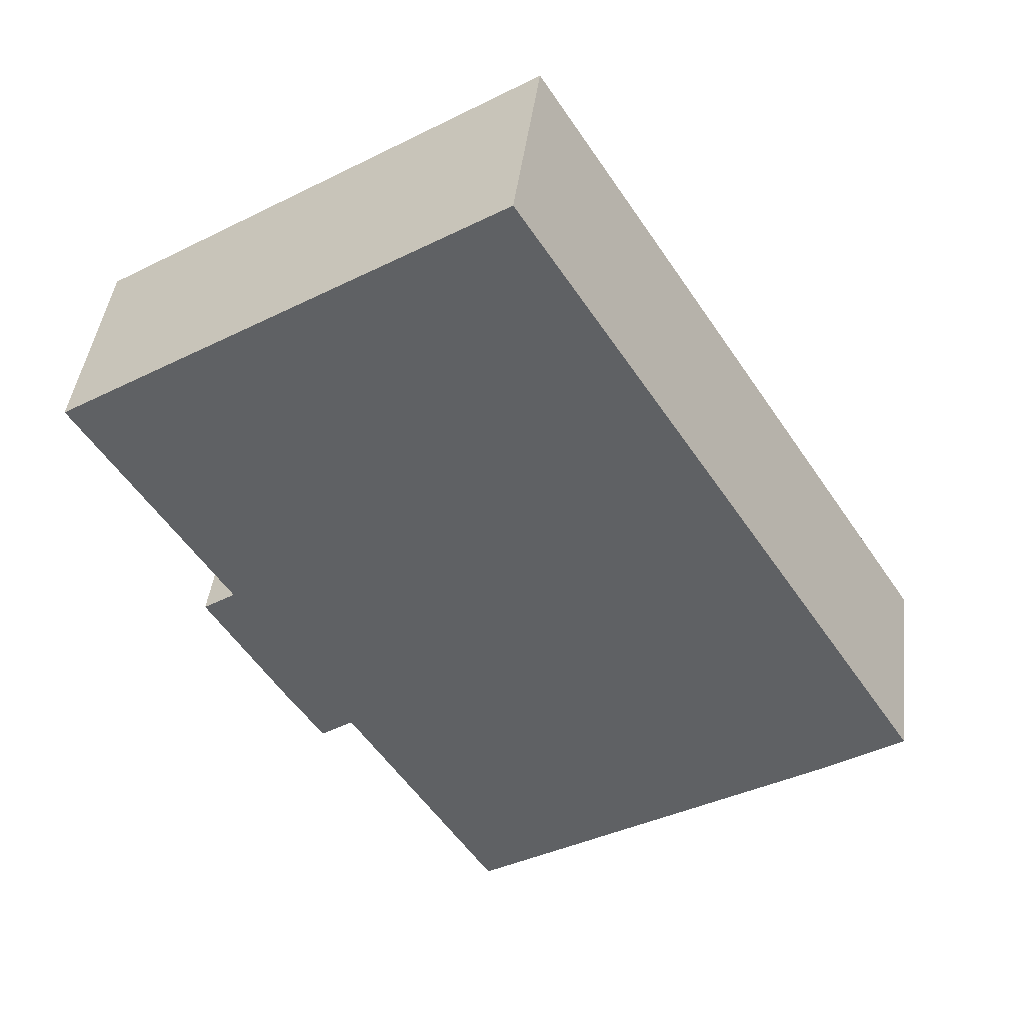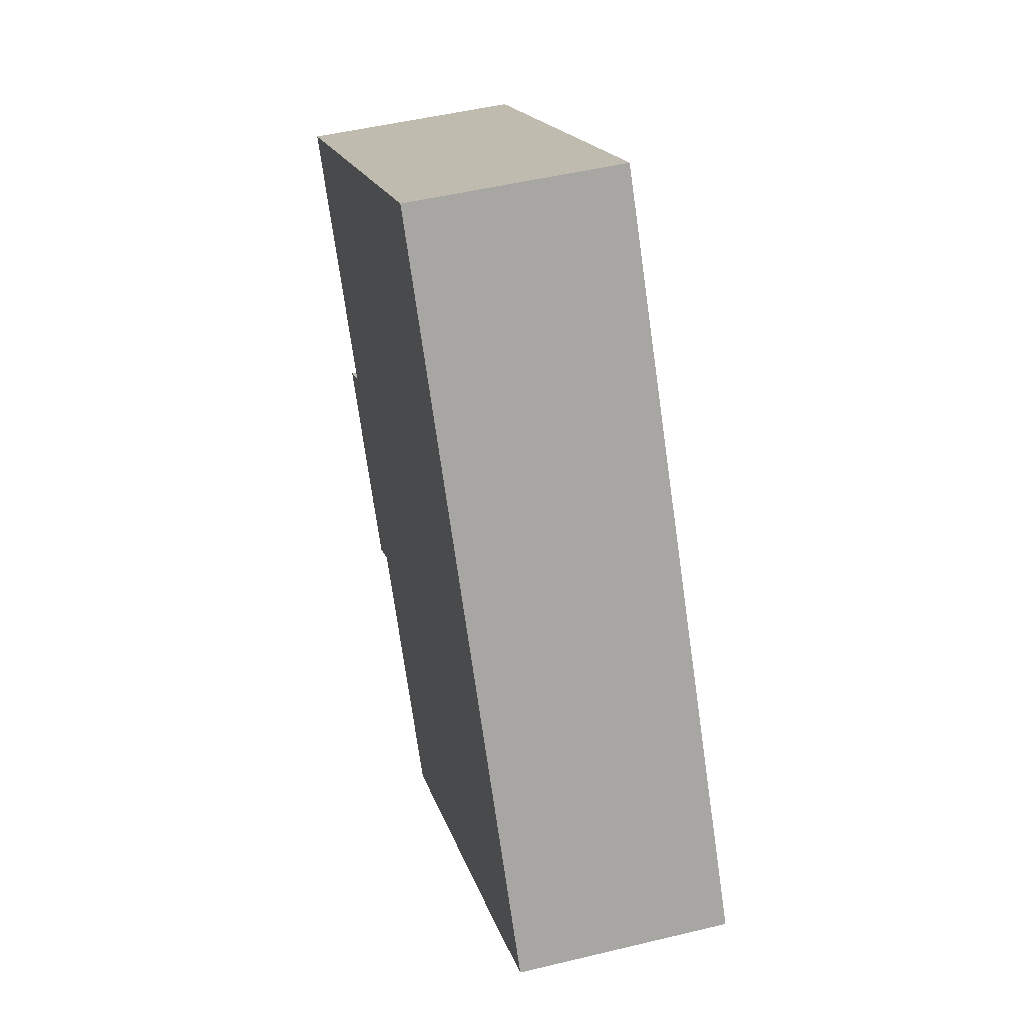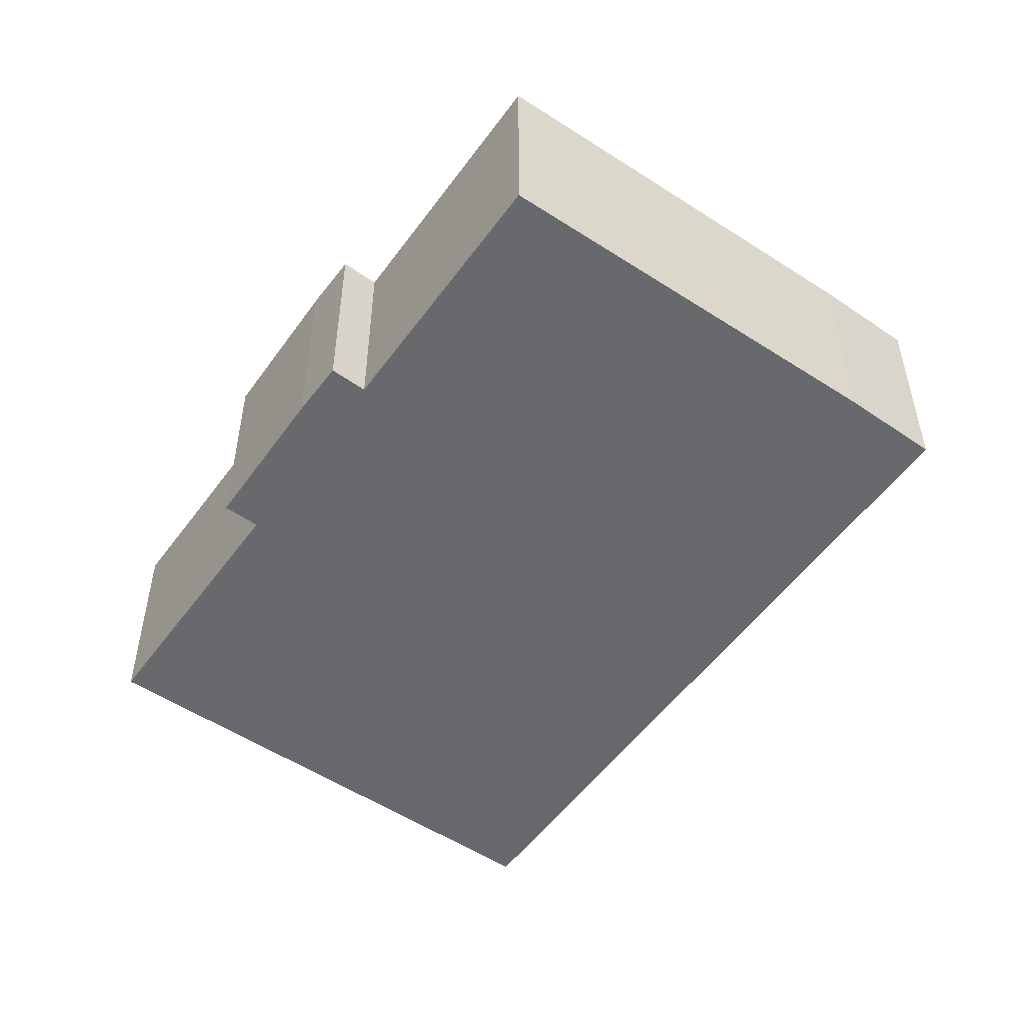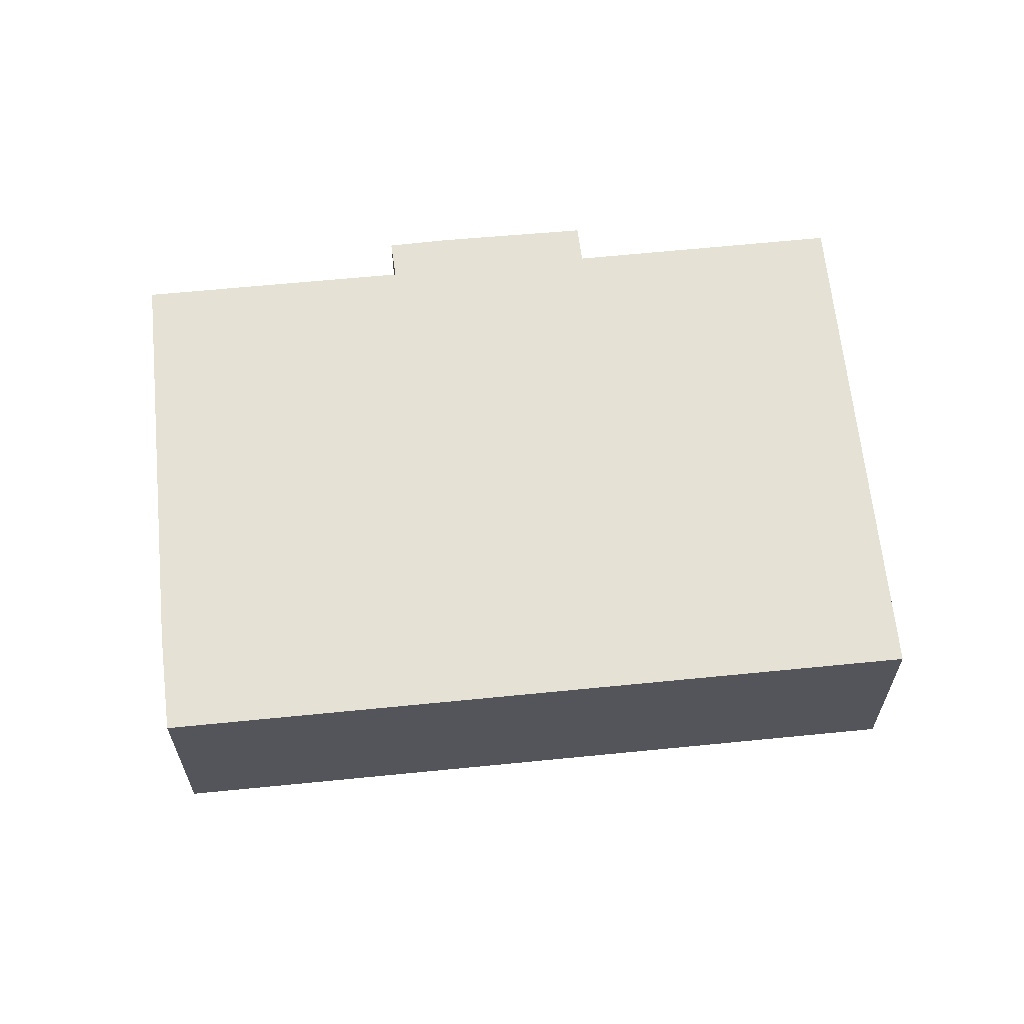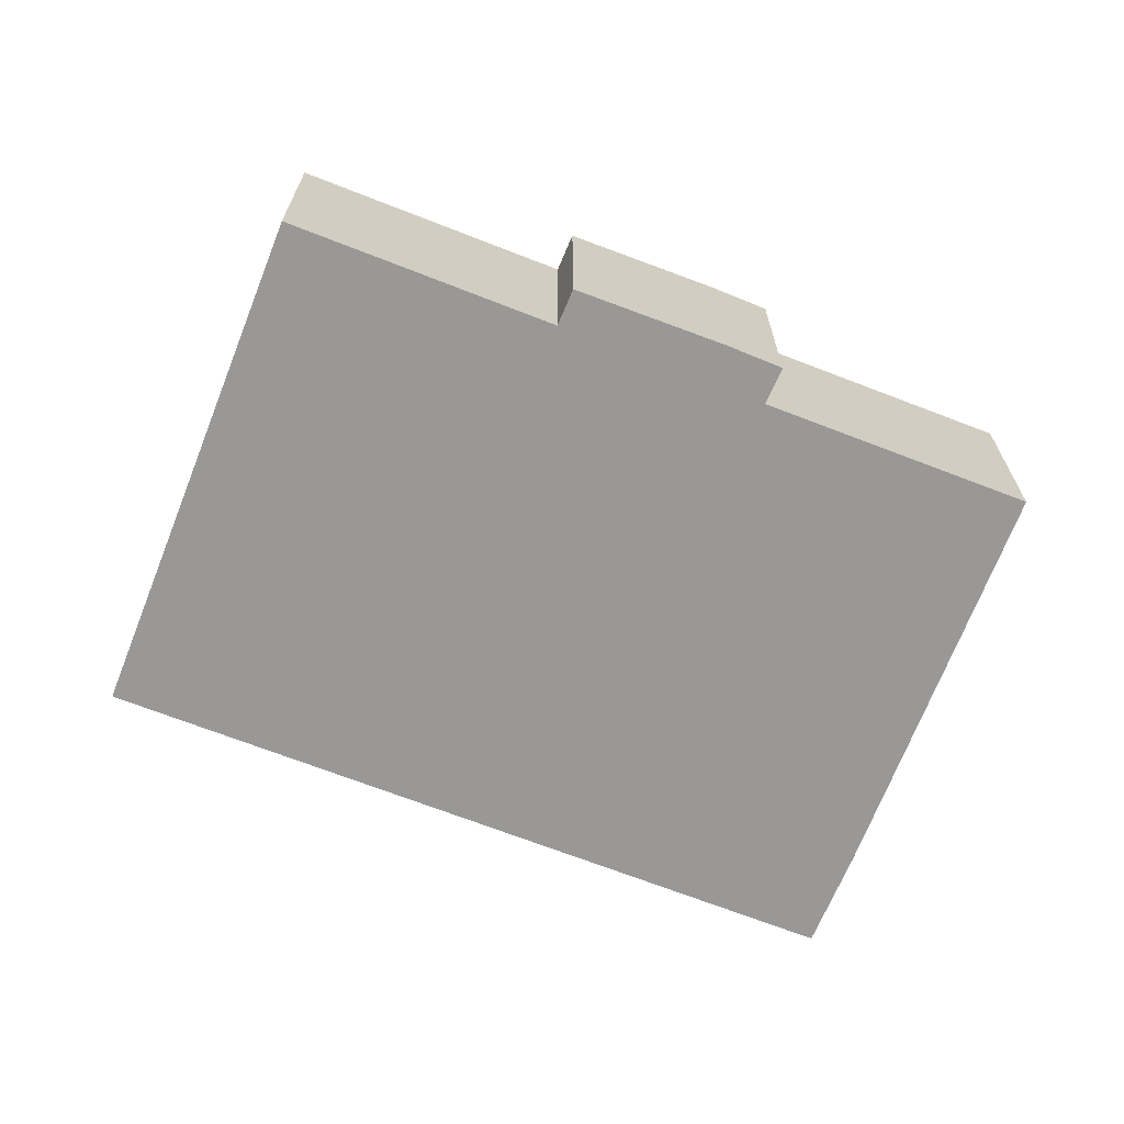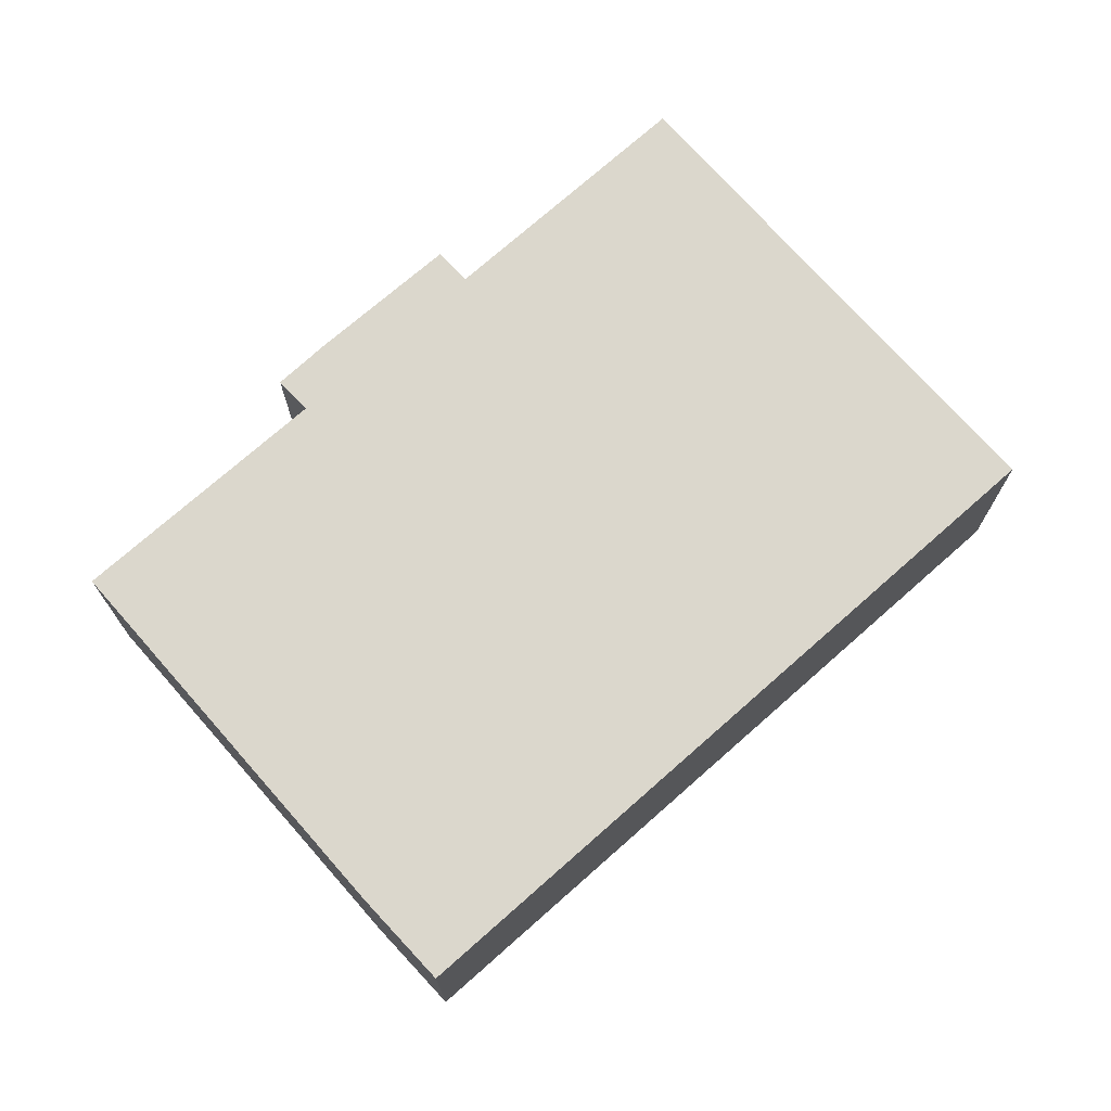
<metadata>
{"format":"obj","ext":"obj","renderer":"f3d","projection":"perspective","resolution":1024,"background":"white","views":[{"elev":42.7,"azim":-173.1,"up":"+Z"},{"elev":49.2,"azim":-105.0,"up":"+Z"},{"elev":-52.8,"azim":177.4,"up":"+Y"},{"elev":64.2,"azim":-63.2,"up":"+Y"},{"elev":-68.6,"azim":101.2,"up":"+Y"},{"elev":73.4,"azim":-99.0,"up":"+Y"}]}
</metadata>
<code>
v  1.891 4.74 -1.271
v  13.19 4.74 -1.091
v  9.87 4.74 -6.315
v  14.64 4.74 -0.488
v  13.91 4.74 -1.592
v  0 4.74 2.902e-16
v  16.48 4.74 2.467
v  15.76 4.74 2.95
v  9.236 4.74 14.48
v  19.09 4.74 8.153
v  16.48 -1.511e-16 2.467
v  14.64 2.988e-17 -0.488
v  13.91 9.748e-17 -1.592
v  13.19 6.68e-17 -1.091
v  9.87 3.867e-16 -6.315
v  19.09 -4.992e-16 8.153
v  15.76 -1.806e-16 2.95
v  1.891 7.783e-17 -1.271
v  0 0 0
v  9.236 -8.865e-16 14.48
g defaultobject
f 1 2 3
f 2 4 5
f 4 2 1
f 4 1 6
f 4 6 7
f 7 6 8
f 8 6 9
f 8 9 10
f 11 4 7
f 4 11 12
f 12 5 4
f 5 12 13
f 14 3 2
f 3 14 15
f 16 8 10
f 8 16 17
f 13 2 5
f 2 13 14
f 15 1 3
f 1 15 18
f 18 6 1
f 6 18 19
f 19 9 6
f 9 19 20
f 20 10 9
f 10 20 16
f 17 7 8
f 7 17 11
f 11 17 12
f 18 20 19
f 20 18 15
f 20 15 14
f 20 14 13
f 20 13 12
f 20 12 17
f 20 17 16

</code>
